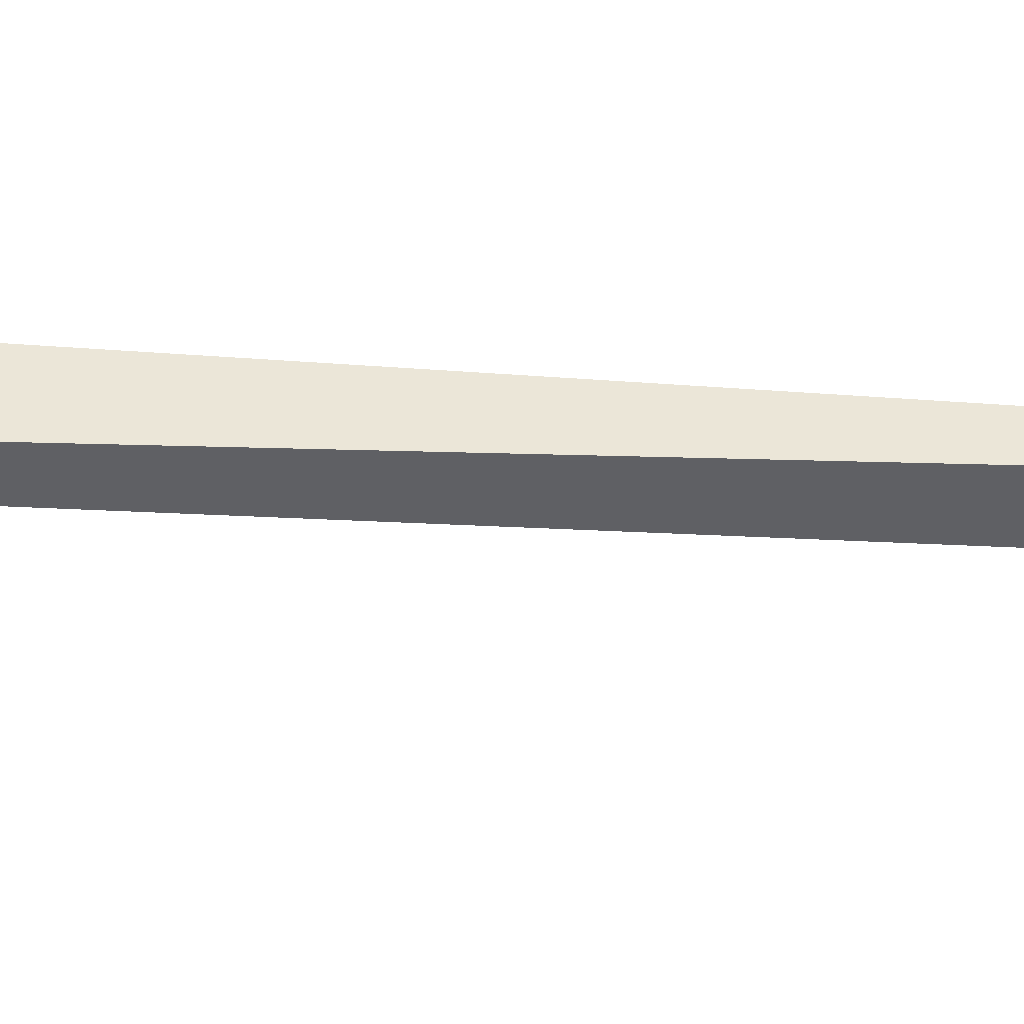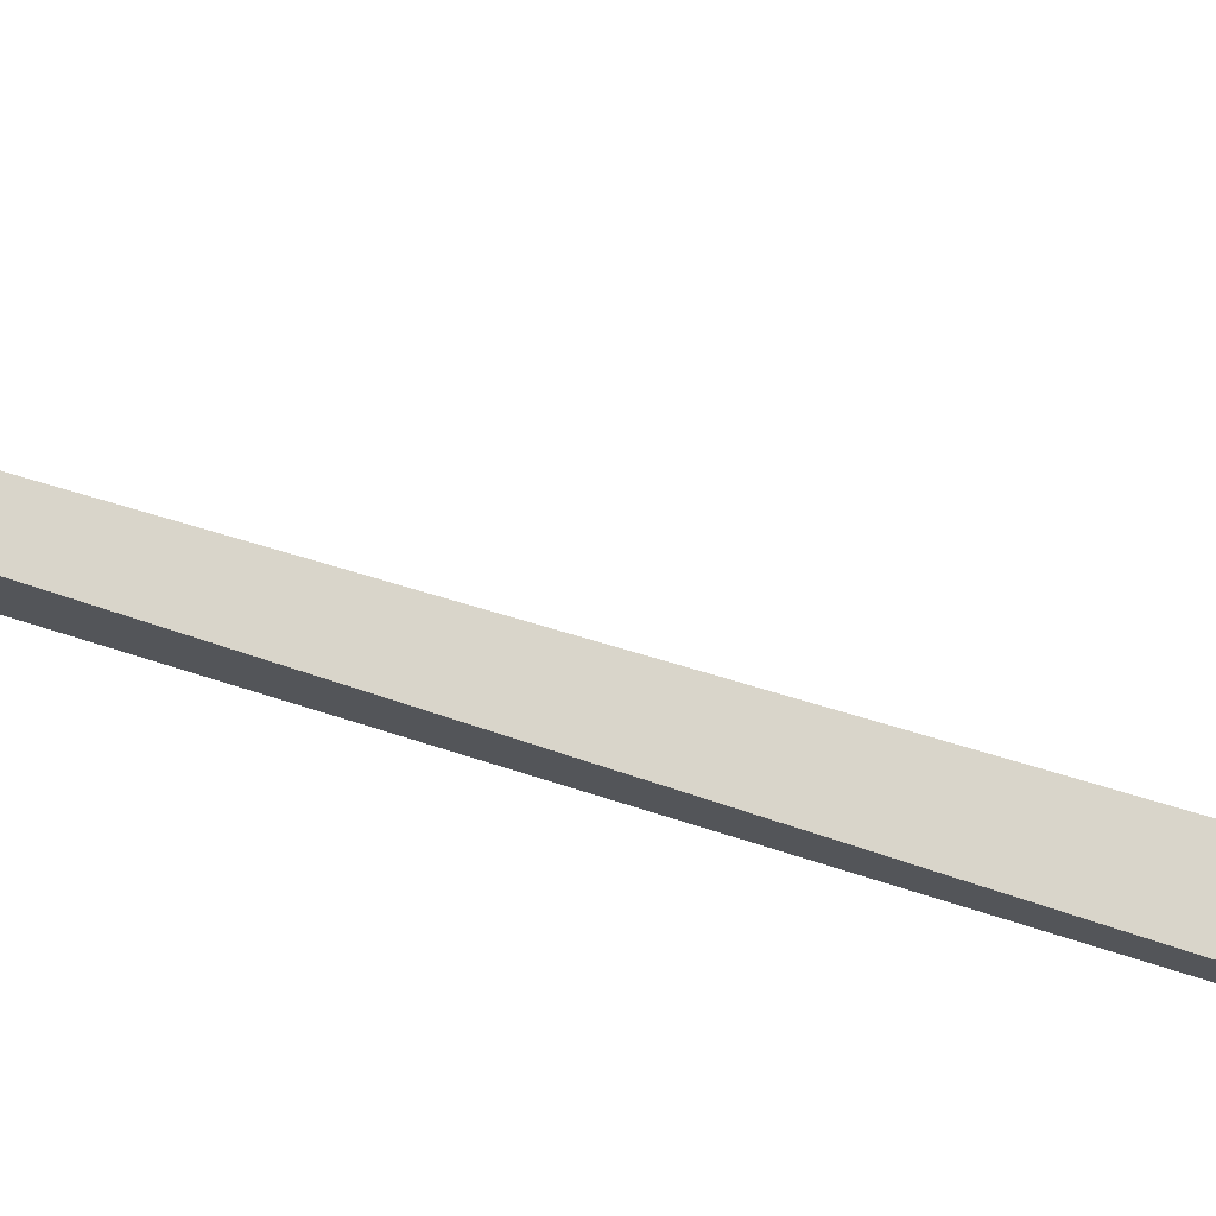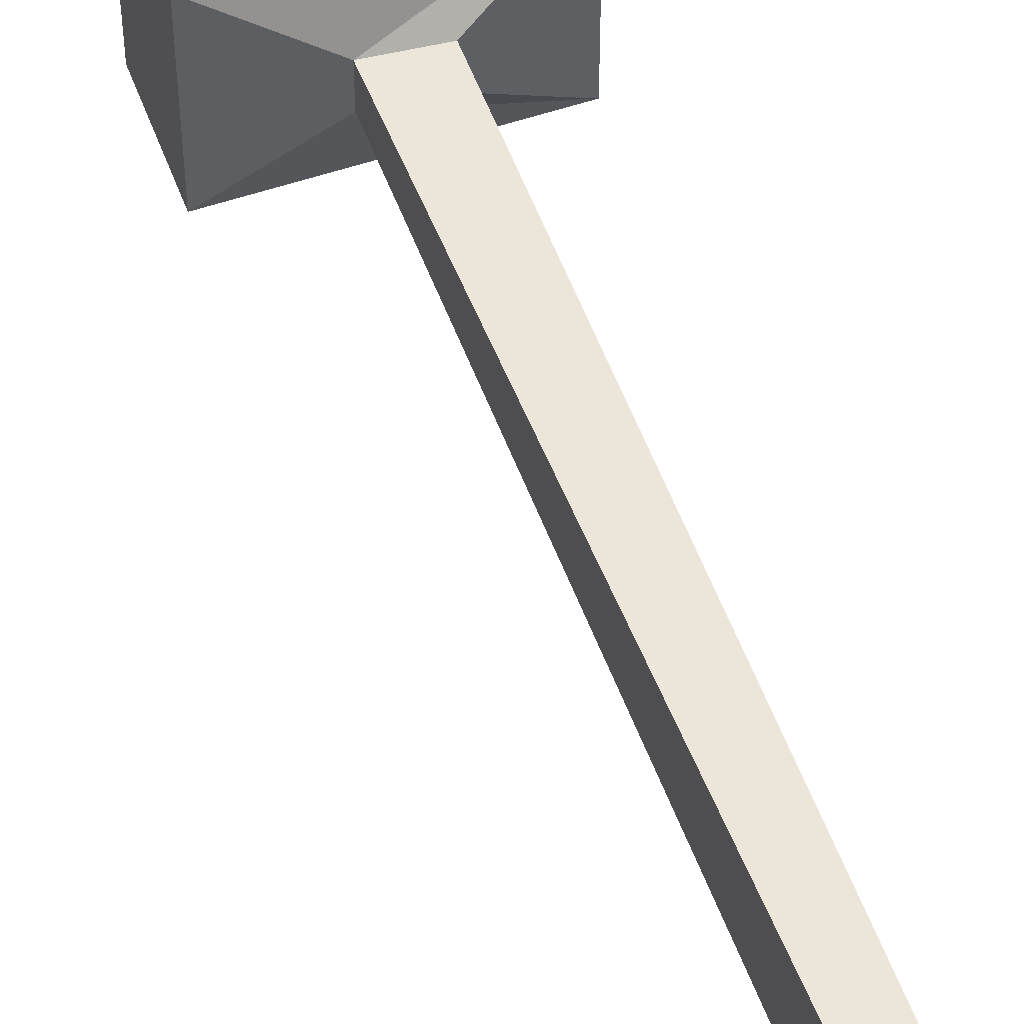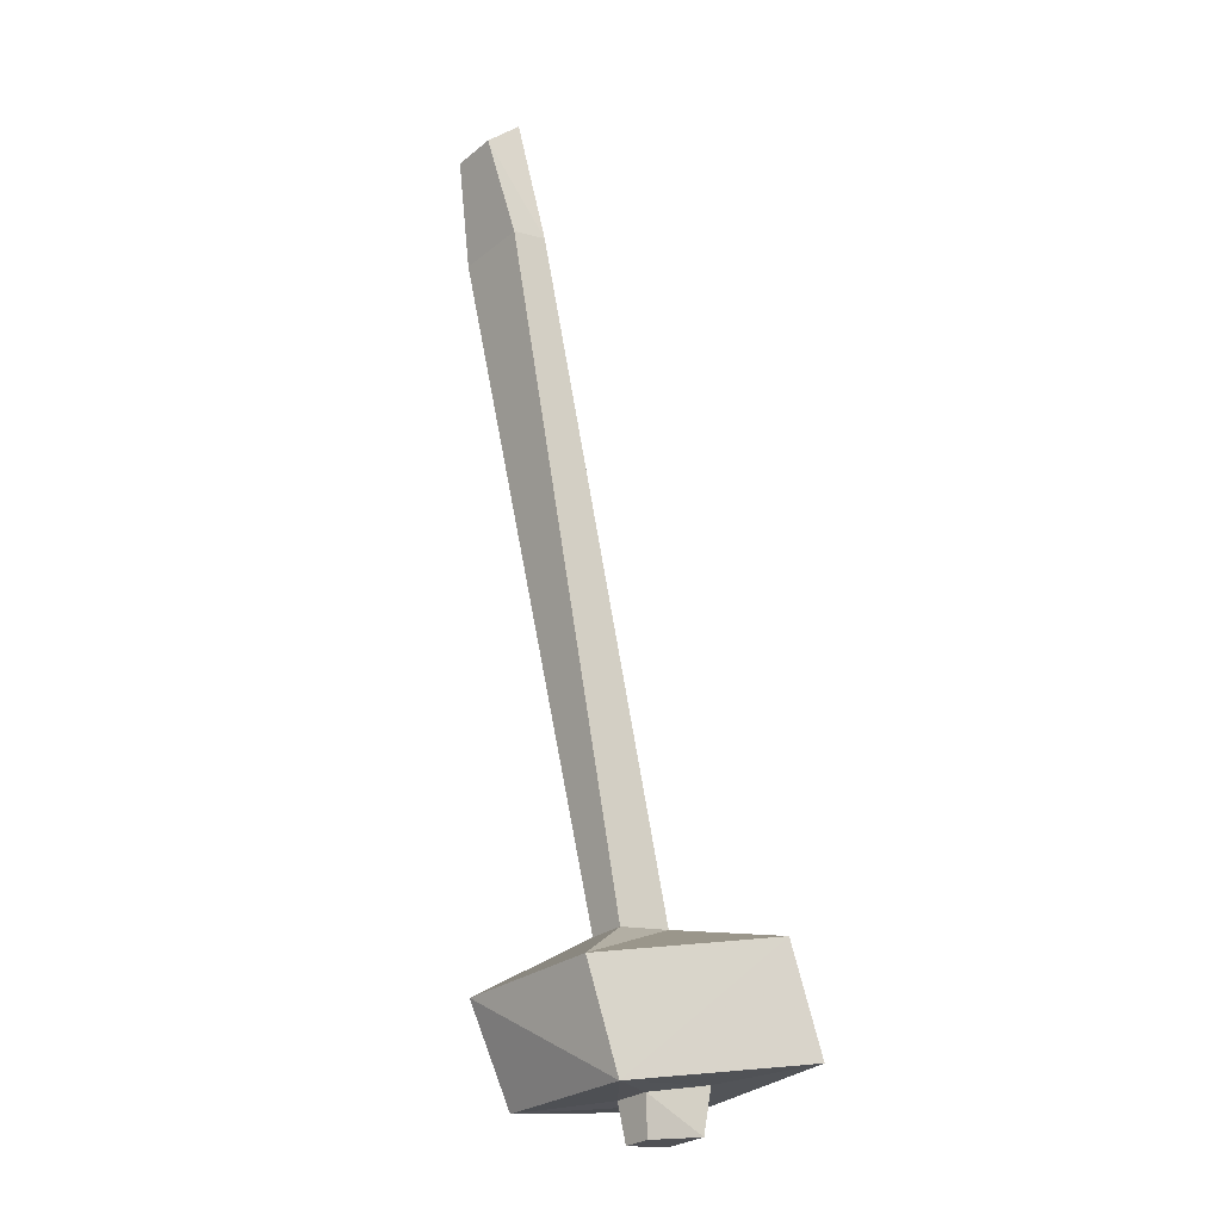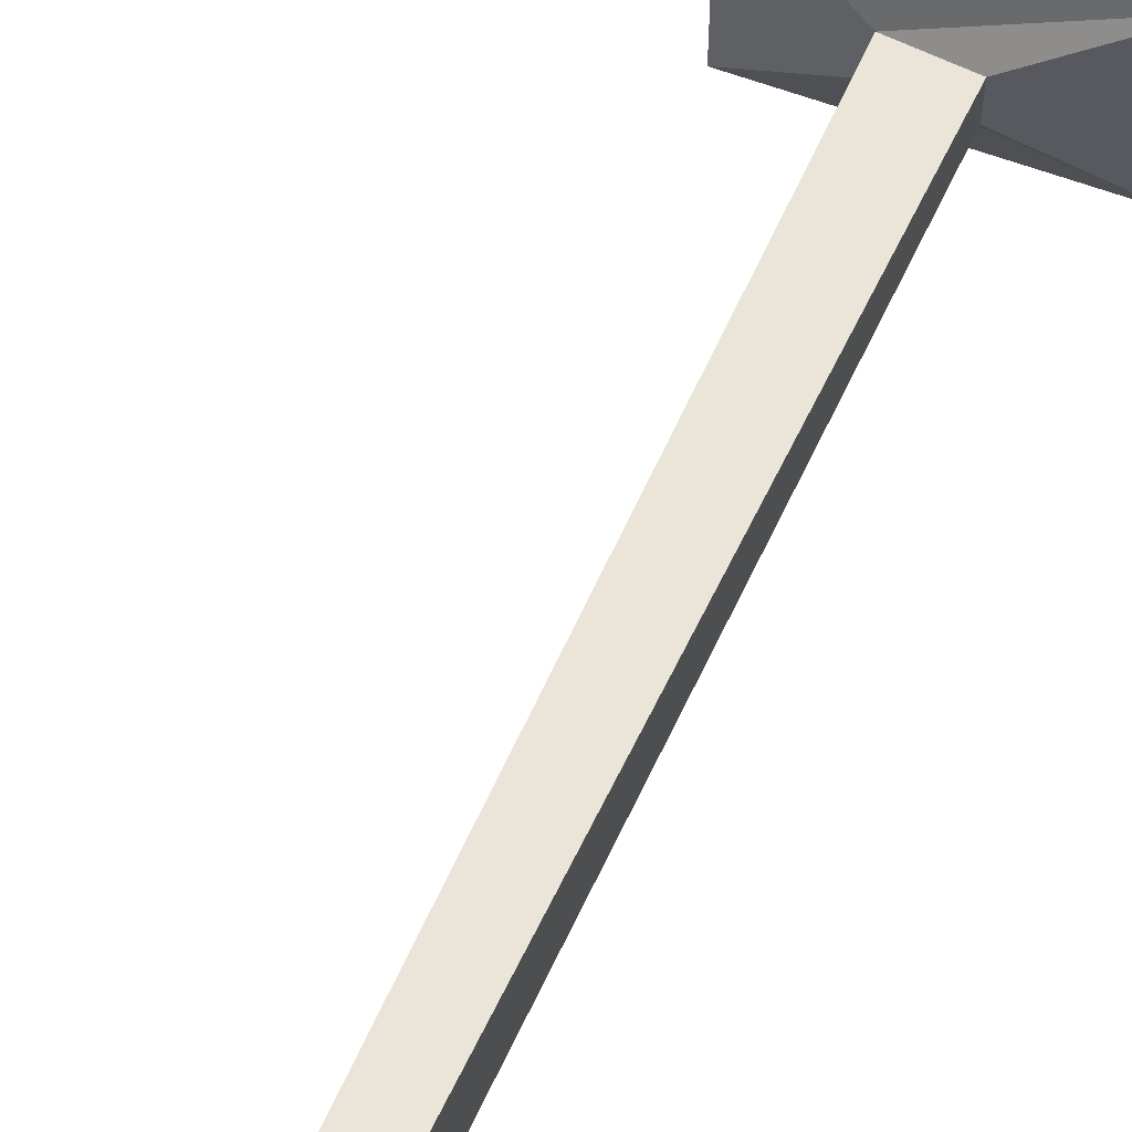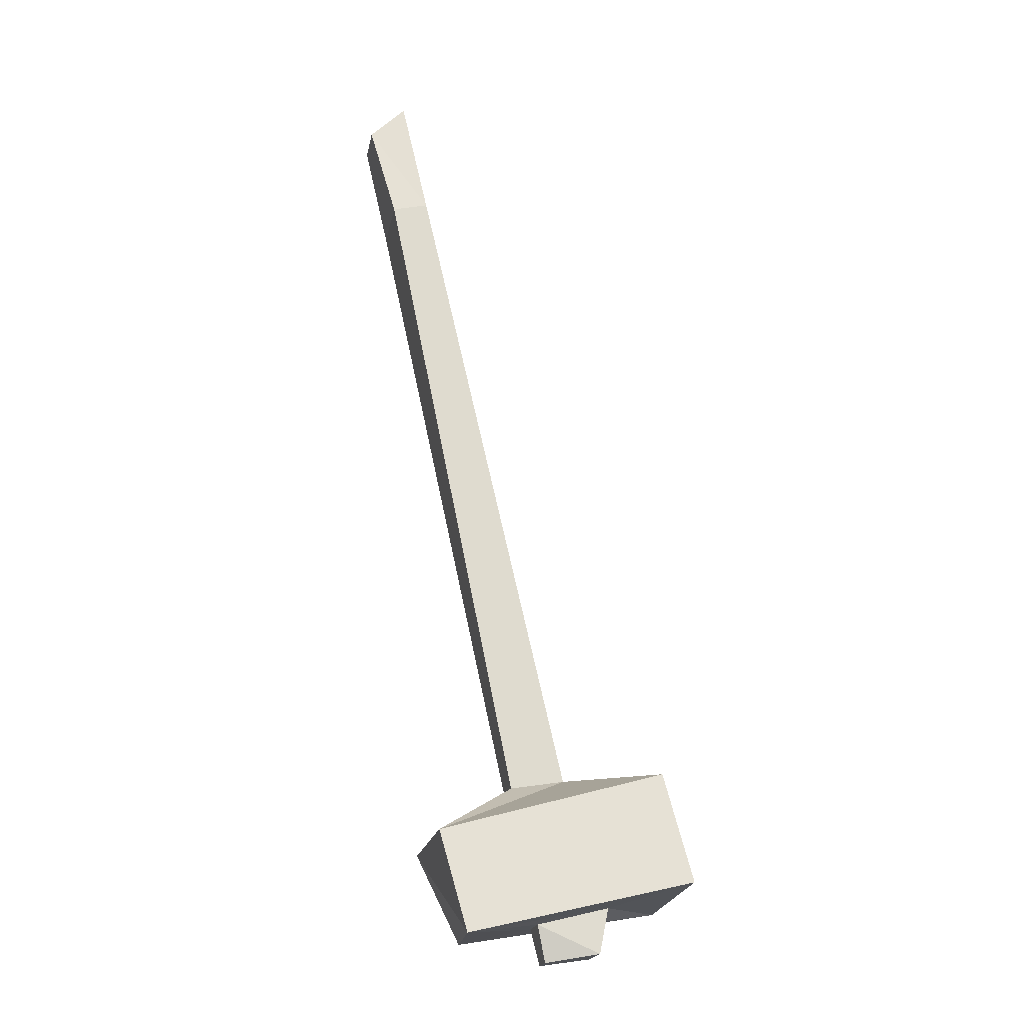
<metadata>
{"format":"obj","ext":"obj","renderer":"f3d","projection":"perspective","resolution":1024,"background":"white","views":[{"elev":-45.4,"azim":-82.3,"up":"+Z"},{"elev":74.4,"azim":-60.4,"up":"+Z"},{"elev":48.8,"azim":173.9,"up":"+Z"},{"elev":-27.4,"azim":-39.8,"up":"+Y"},{"elev":59.6,"azim":-143.1,"up":"+Z"},{"elev":-20.5,"azim":-10.9,"up":"+Y"}]}
</metadata>
<code>
o object/weapon_rack_2
v 17 -99 24
v 7 -99 35
v 17 -99 41
v 20 -112 24
v -8 -106 24
v 7 -99 31
v -10 -27 28
v -10 -27 36
v -14 -28 36
v 1 -100 35
v -8 -106 41
v -5 -117 42
v 20 -111 42
v 1 -100 31
v -14 -28 28
v -13 -14 31
v -13 -13 35
v -17 -17 35
v -17 -17 30
v -3 -116 24
v 4 -115 31
v 4 -115 35
v 12 -113 35
v 12 -114 31
v 5 -119 31
v 5 -119 34
v 11 -118 35
v 11 -118 30
f 1 2 3
f 1 3 4
f 1 4 5
f 1 5 6
f 1 6 2
f 2 6 7
f 2 7 8
f 2 8 9
f 2 9 10
f 2 10 11
f 2 11 3
f 3 11 12
f 3 12 13
f 3 13 4
f 4 13 1
f 1 13 3
f 5 14 6
f 6 14 7
f 7 14 15
f 7 15 16
f 7 16 17
f 7 17 8
f 7 8 15
f 7 15 9
f 7 9 8
f 8 9 15
f 15 9 18
f 15 18 19
f 15 19 16
f 16 19 18
f 16 18 17
f 17 18 8
f 8 18 9
f 10 14 11
f 11 14 5
f 11 5 12
f 12 5 20
f 12 20 21
f 12 21 22
f 12 22 23
f 12 23 13
f 13 23 4
f 4 23 24
f 4 24 20
f 4 20 5
f 15 14 10
f 15 10 9
f 24 21 20
f 21 24 25
f 21 25 26
f 21 26 22
f 22 26 27
f 22 27 23
f 23 27 24
f 24 27 28
f 24 28 25
f 25 28 27
f 25 27 26
f 23 22 21
f 23 21 24

</code>
